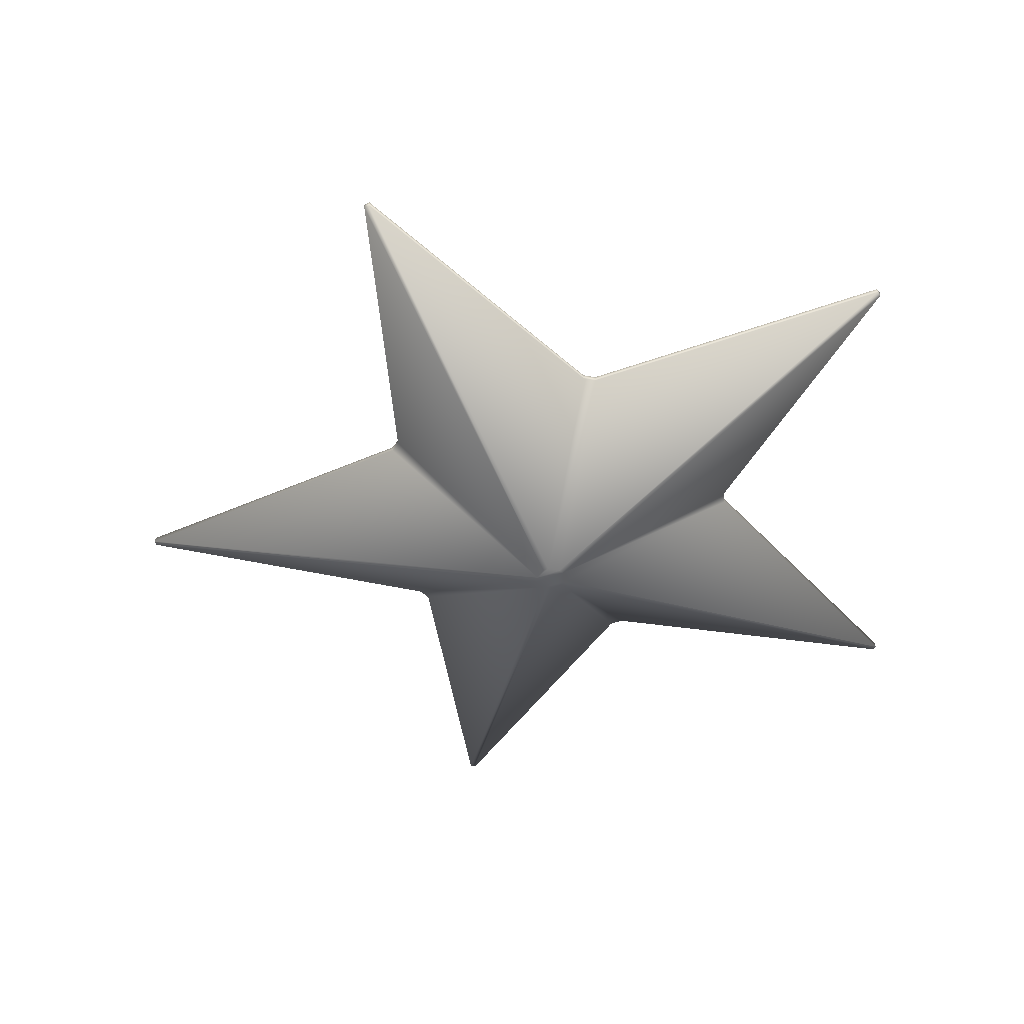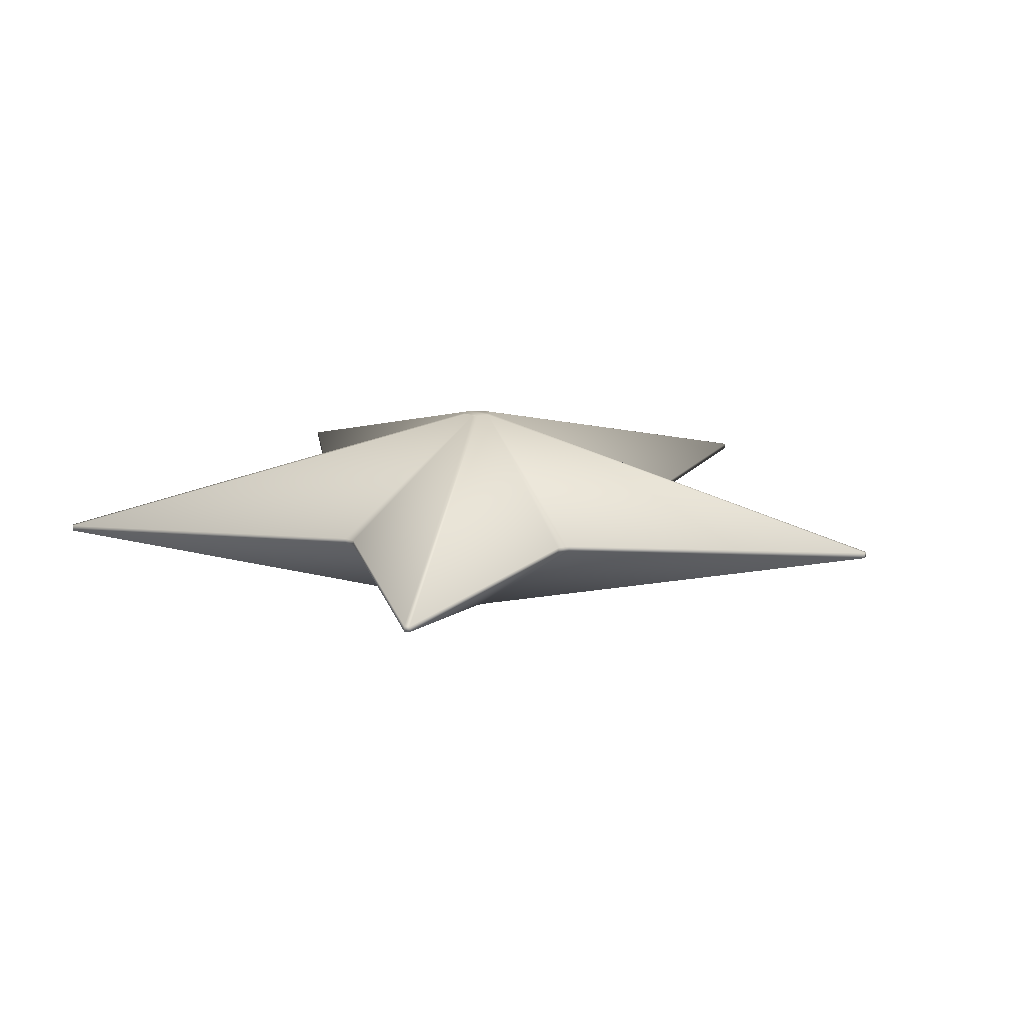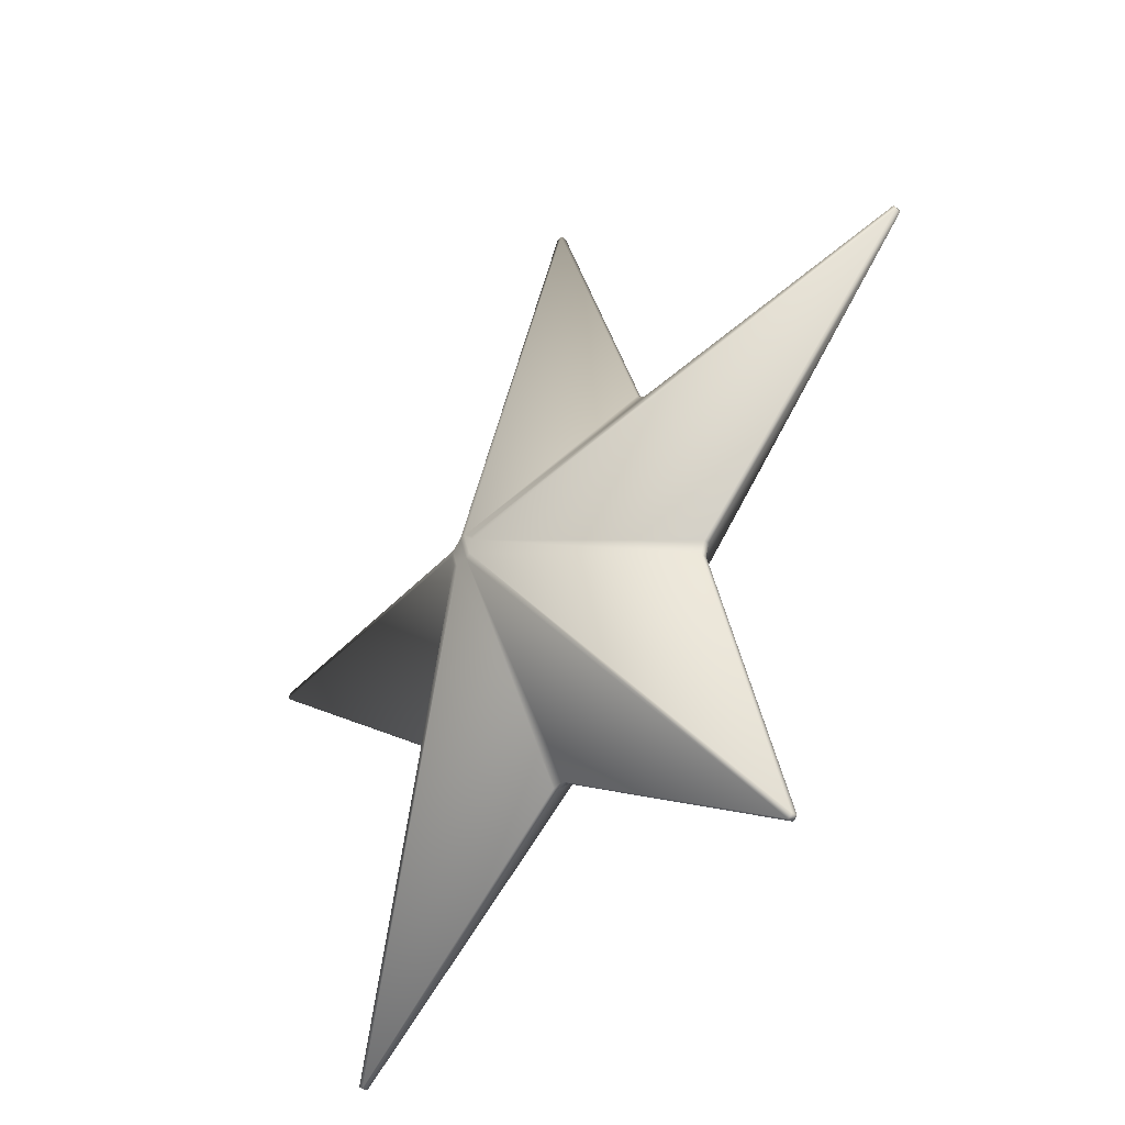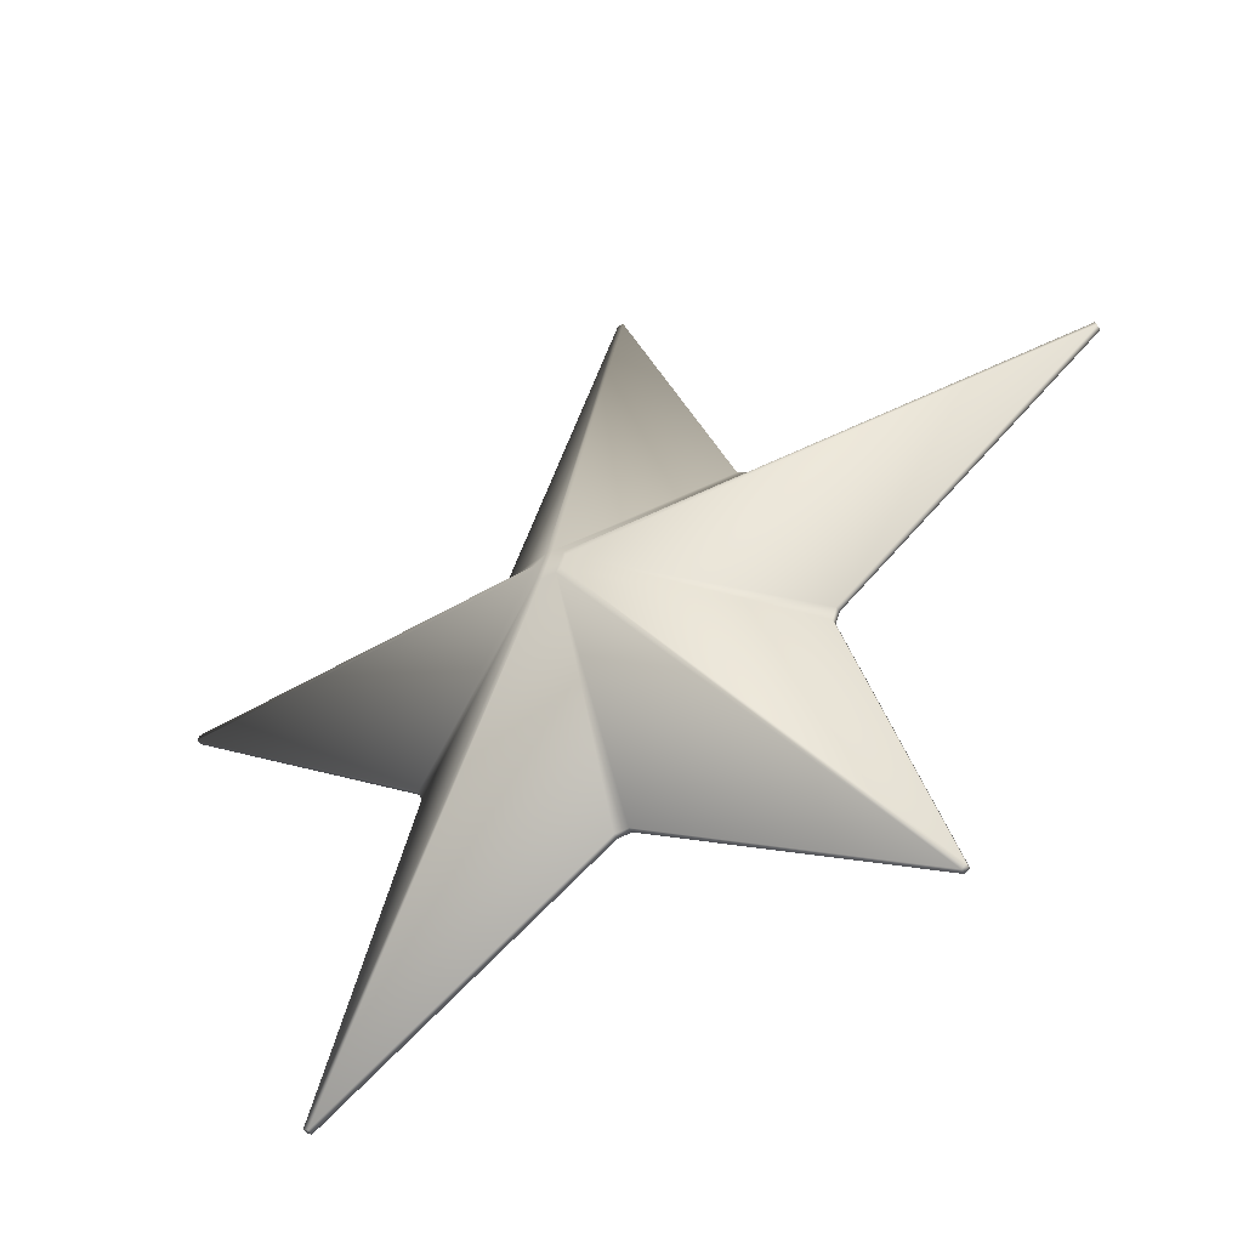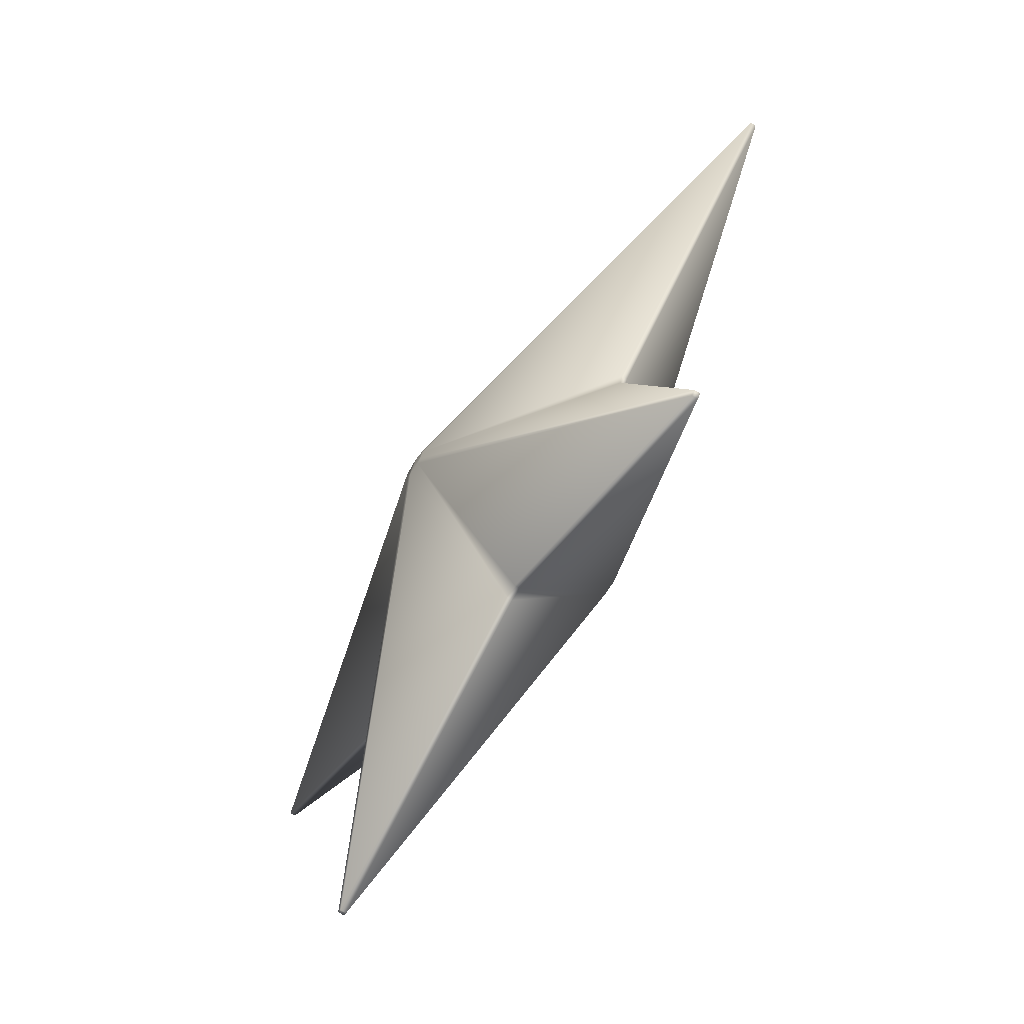
<metadata>
{"format":"obj","ext":"obj","renderer":"f3d","projection":"perspective","resolution":1024,"background":"white","views":[{"elev":-47.1,"azim":-83.7,"up":"+Z"},{"elev":14.5,"azim":115.5,"up":"+Z"},{"elev":-39.3,"azim":-129.2,"up":"+Y"},{"elev":-49.2,"azim":30.8,"up":"+Y"},{"elev":-72.7,"azim":57.4,"up":"+Y"}]}
</metadata>
<code>
v  74.79 98.81 -0.4708
v  2.691 75.27 -18.96
v  21.36 100.9 -0.4708
v  0.8785 76.58 -18.96
v  0.7428 152.6 -0.4708
v  19.55 102.2 -0.4708
v  -0.193 152.6 -0.4708
v  -0.0573 76.58 -18.96
v  -18.68 102.2 -0.4708
v  -1.87 75.27 -18.96
v  -74.24 98.81 -0.4708
v  -20.5 100.9 -0.4708
v  -74.53 97.92 -0.4708
v  -2.159 74.38 -18.96
v  -32.31 64.56 -0.4708
v  -1.467 72.25 -18.96
v  -46.25 10.86 -0.4708
v  -31.62 62.43 -0.4708
v  -45.49 10.31 -0.4708
v  -0.7096 71.7 -18.96
v  -0.6872 39.96 -0.4708
v  1.531 71.7 -18.96
v  46.04 10.31 -0.4708
v  1.553 39.96 -0.4708
v  46.8 10.86 -0.4708
v  2.288 72.25 -18.96
v  32.48 62.43 -0.4708
v  2.98 74.38 -18.96
v  75.08 97.92 -0.4708
v  33.18 64.56 -0.4708
v  74.79 98.81 0.4658
v  21.36 100.9 0.4658
v  2.691 75.27 19.31
v  19.55 102.2 0.4658
v  0.7428 152.6 0.4658
v  0.8785 76.58 19.31
v  -0.193 152.6 0.4658
v  -18.68 102.2 0.4658
v  -0.0573 76.58 19.31
v  -20.5 100.9 0.4658
v  -74.24 98.81 0.4658
v  -1.87 75.27 19.31
v  -74.53 97.92 0.4658
v  -32.31 64.56 0.4658
v  -2.159 74.38 19.31
v  -31.62 62.43 0.4658
v  -46.25 10.86 0.4658
v  -1.467 72.25 19.31
v  -45.49 10.31 0.4658
v  -0.6872 39.96 0.4658
v  -0.7095 71.7 19.31
v  1.553 39.96 0.4658
v  46.04 10.31 0.4658
v  1.531 71.7 19.31
v  46.8 10.86 0.4658
v  32.48 62.43 0.4658
v  2.288 72.25 19.31
v  33.18 64.56 0.4658
v  75.08 97.92 0.4658
v  2.98 74.38 19.31
o Cylinder01
g Cylinder01
f 1 2 3
f 4 5 6
f 7 8 9
f 10 11 12
f 13 14 15
f 16 17 18
f 19 20 21
f 22 23 24
f 25 26 27
f 28 29 30
f 31 32 33
f 34 35 36
f 37 38 39
f 40 41 42
f 43 44 45
f 46 47 48
f 49 50 51
f 52 53 54
f 55 56 57
f 58 59 60
f 28 2 1
f 1 29 28
f 26 28 30
f 30 27 26
f 22 26 25
f 25 23 22
f 20 22 24
f 24 21 20
f 16 20 19
f 19 17 16
f 14 16 18
f 18 15 14
f 10 14 13
f 13 11 10
f 8 10 12
f 12 9 8
f 4 8 7
f 7 5 4
f 2 4 6
f 6 3 2
f 14 10 8
f 16 14 8
f 16 8 4
f 20 16 4
f 20 4 2
f 22 20 2
f 26 22 2
f 28 26 2
f 31 1 3
f 3 32 31
f 59 31 33
f 33 60 59
f 29 59 58
f 58 30 29
f 1 31 59
f 59 29 1
f 37 7 9
f 9 38 37
f 35 37 39
f 39 36 35
f 5 35 34
f 34 6 5
f 7 37 35
f 35 5 7
f 43 13 15
f 15 44 43
f 41 43 45
f 45 42 41
f 11 41 40
f 40 12 11
f 11 13 43
f 43 41 11
f 49 19 21
f 21 50 49
f 47 49 51
f 51 48 47
f 17 47 46
f 46 18 17
f 17 19 49
f 49 47 17
f 55 25 27
f 27 56 55
f 53 55 57
f 57 54 53
f 23 53 52
f 52 24 23
f 23 25 55
f 55 53 23
f 32 34 36
f 36 33 32
f 3 6 34
f 34 32 3
f 38 40 42
f 42 39 38
f 9 12 40
f 40 38 9
f 44 46 48
f 48 45 44
f 18 46 44
f 44 15 18
f 50 52 54
f 54 51 50
f 24 52 50
f 50 21 24
f 56 58 60
f 60 57 56
f 27 30 58
f 58 56 27
f 39 42 45
f 39 45 48
f 36 39 48
f 36 48 51
f 33 36 51
f 33 51 54
f 33 54 57
f 33 57 60

</code>
